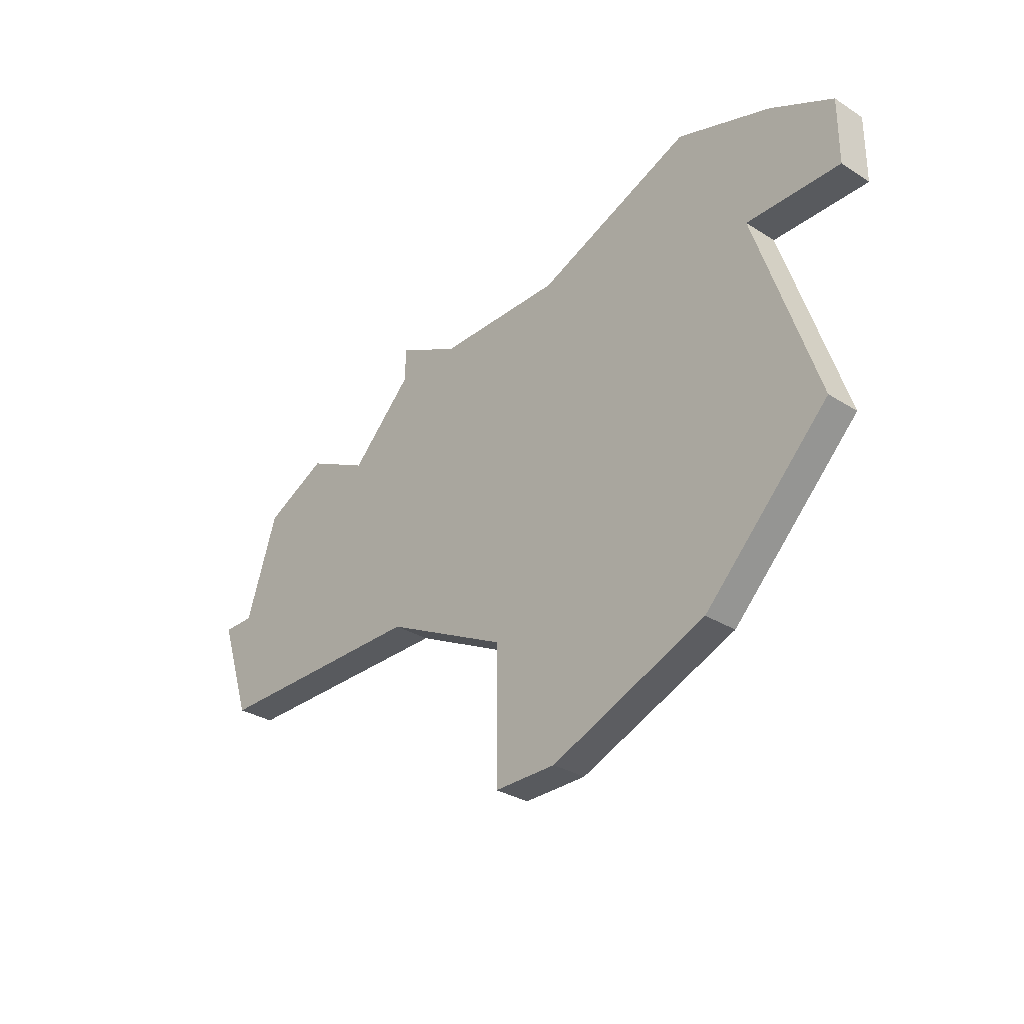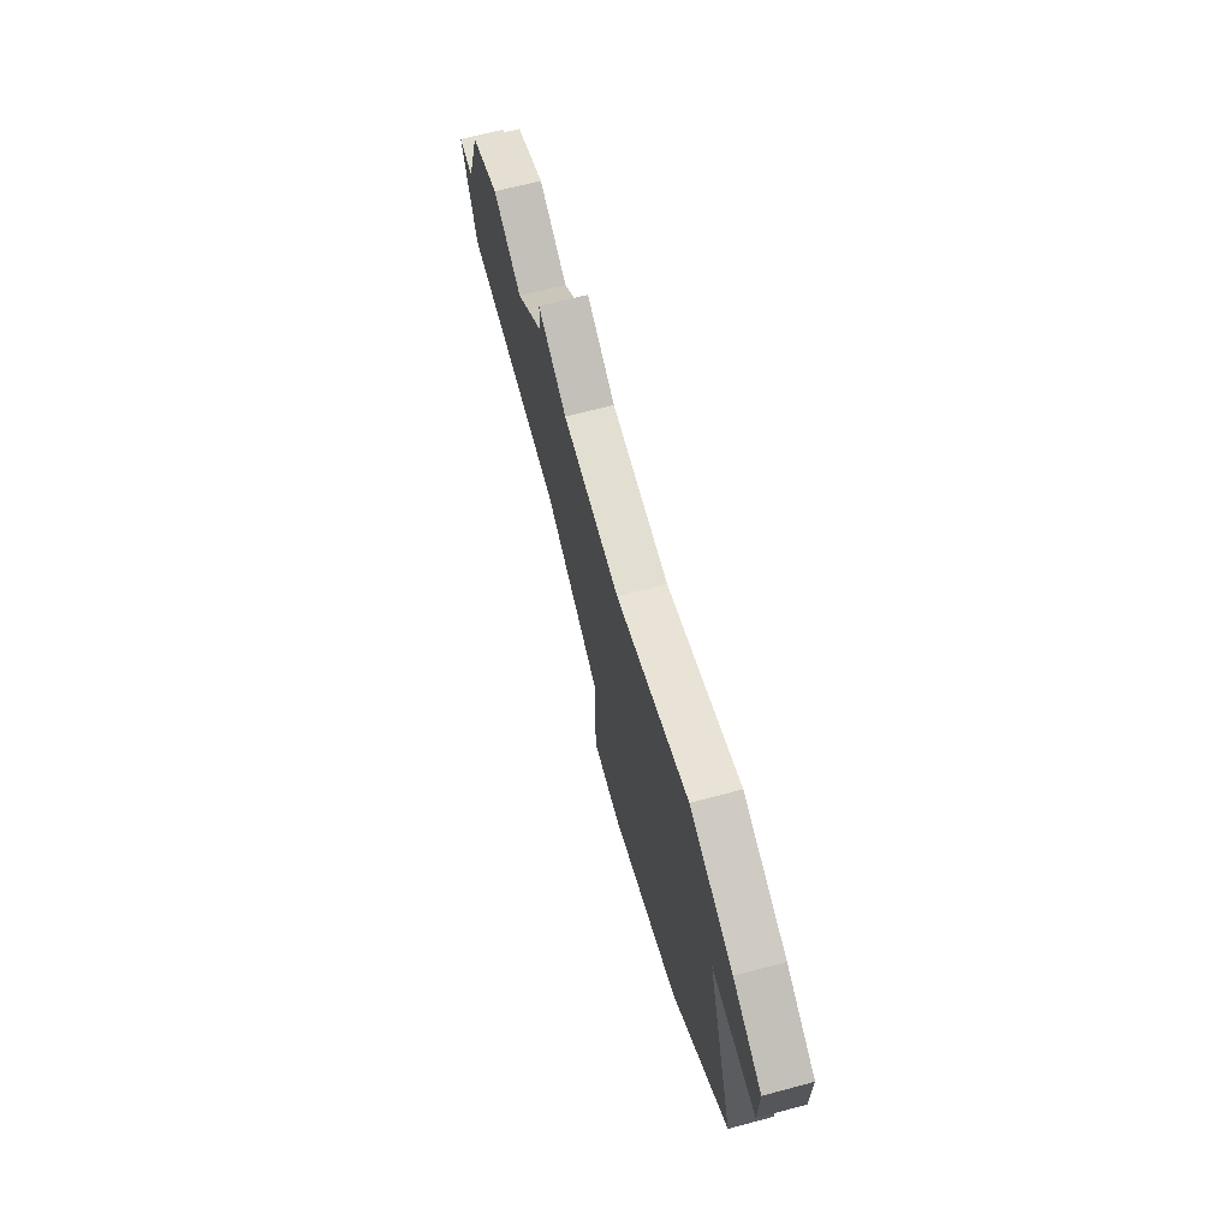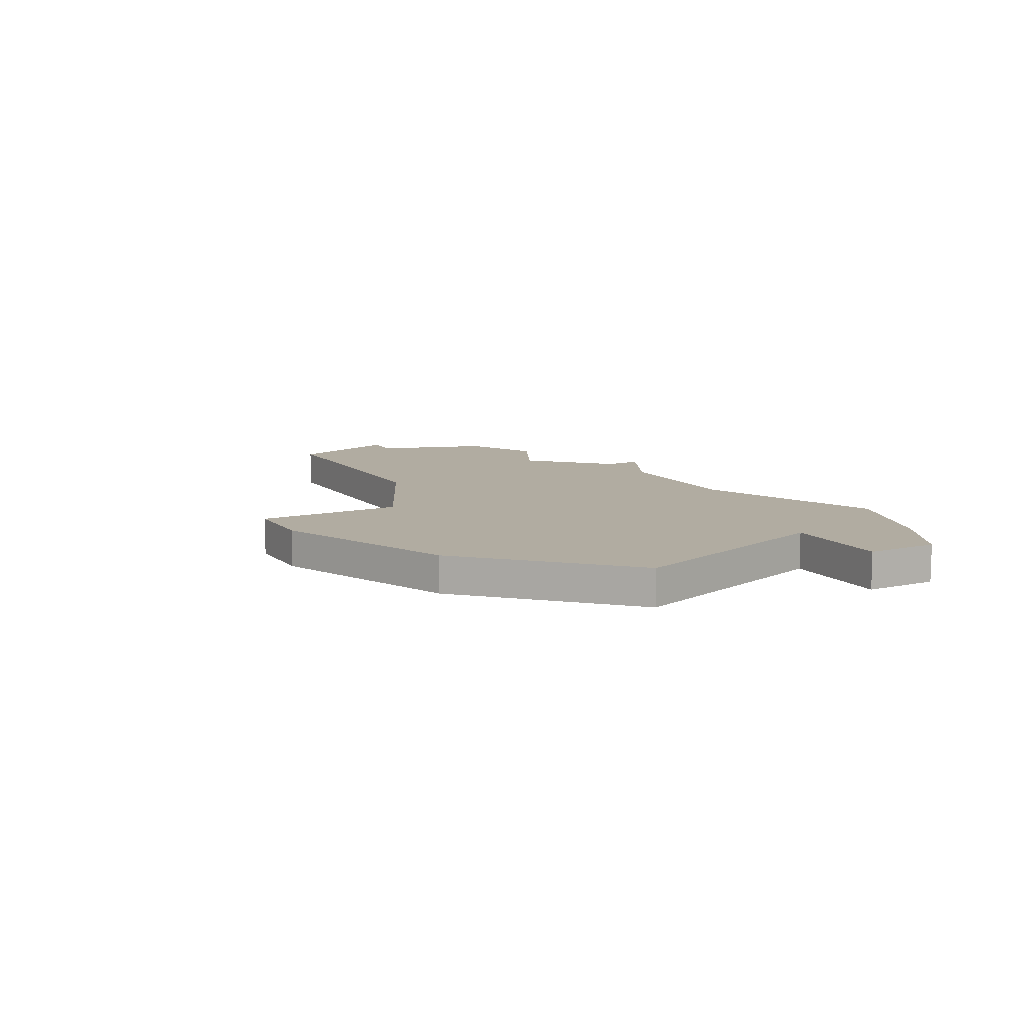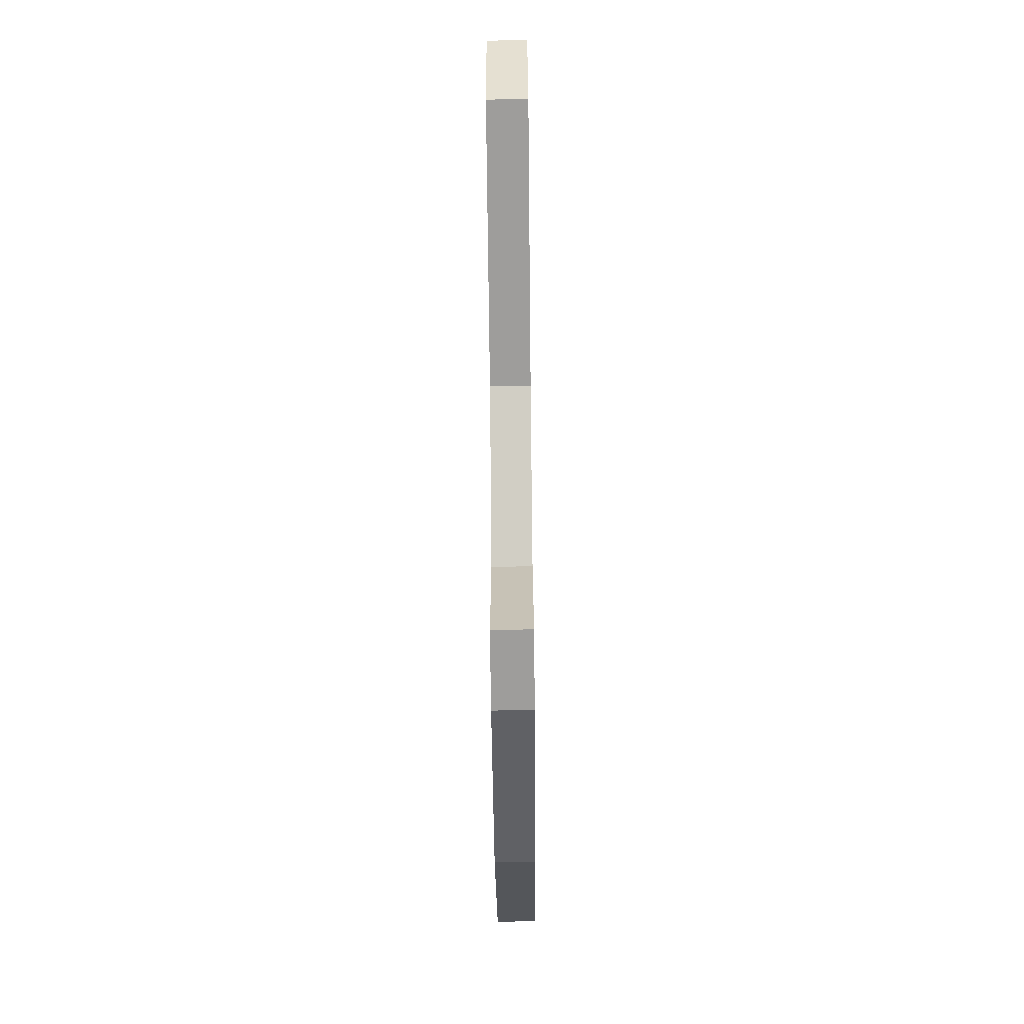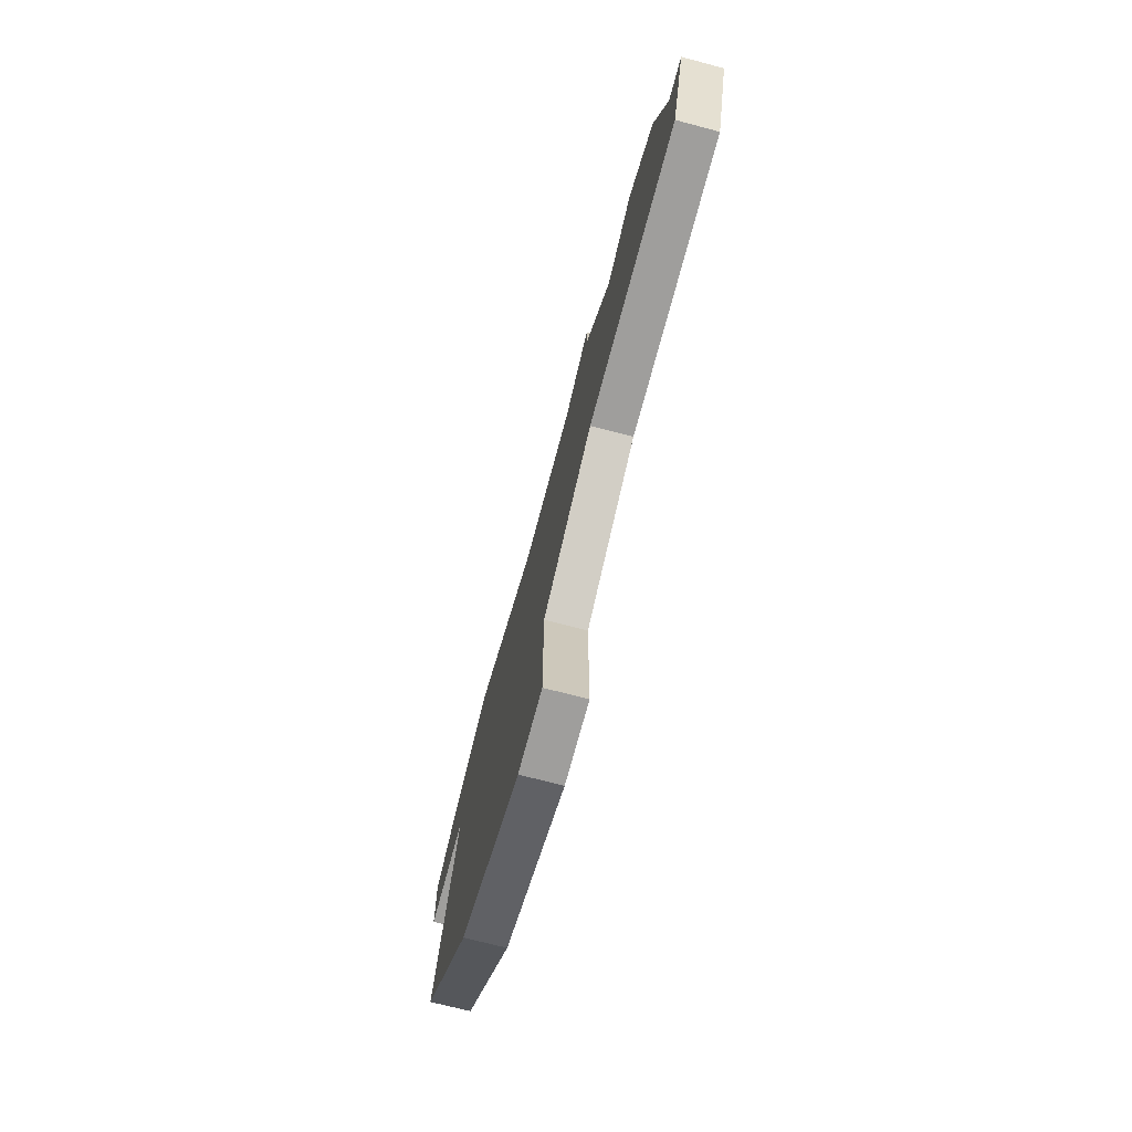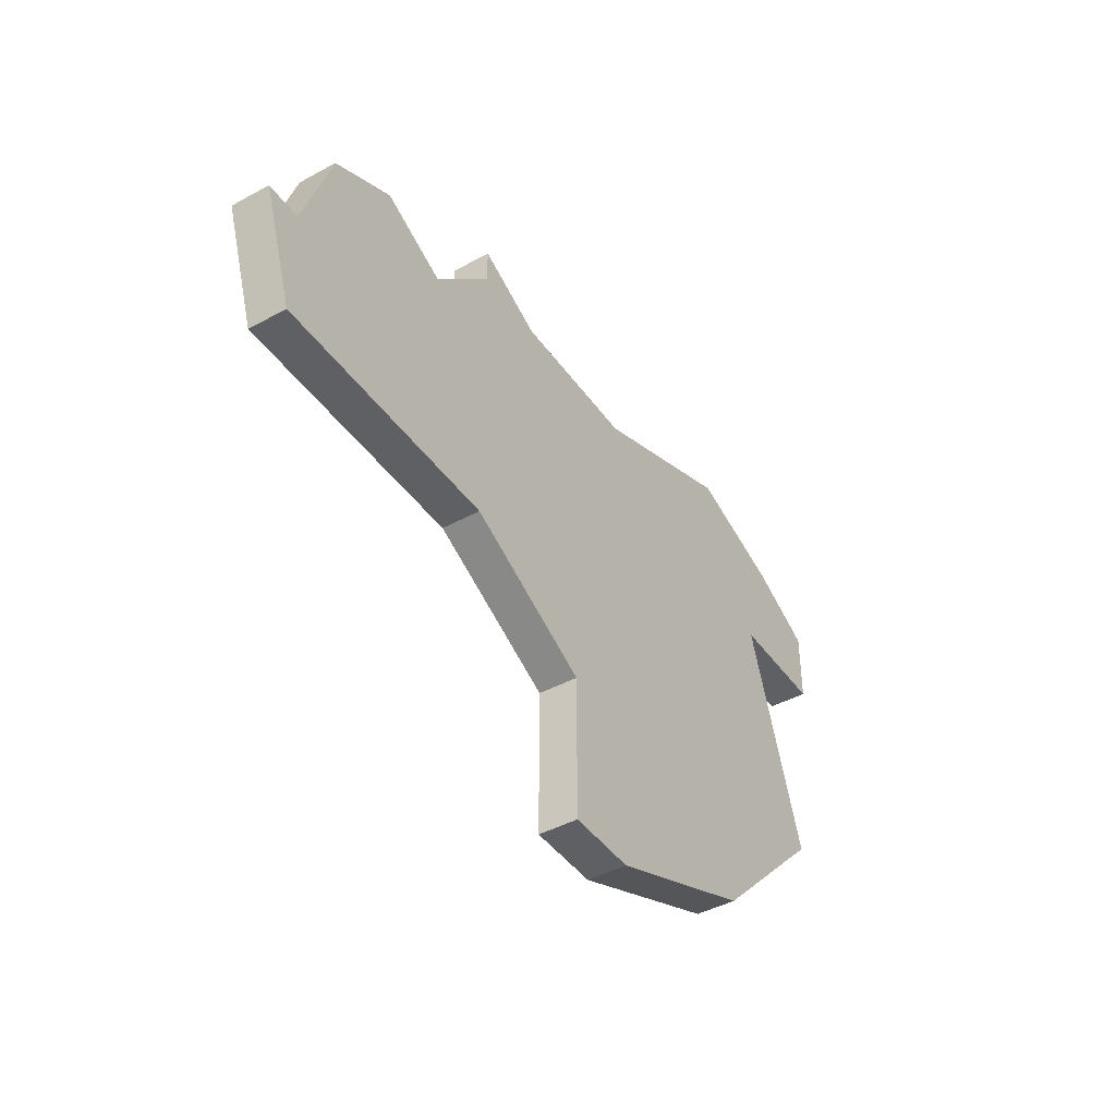
<metadata>
{"format":"obj","ext":"obj","renderer":"f3d","projection":"perspective","resolution":1024,"background":"white","views":[{"elev":-30.8,"azim":47.7,"up":"+Y"},{"elev":67.7,"azim":75.1,"up":"+Y"},{"elev":10.2,"azim":61.1,"up":"+Z"},{"elev":-70.6,"azim":-89.4,"up":"+Y"},{"elev":-71.0,"azim":-104.8,"up":"+Y"},{"elev":-43.4,"azim":-57.2,"up":"+Y"}]}
</metadata>
<code>
v 2857 -688 0
v 2857 -688 1
v 2840 -682 0
v 2840 -682 1
v 2848 -694 0
v 2848 -694 1
v 2848 -680 0
v 2848 -680 1
v 2856 -679 0
v 2856 -679 1
v 2855 -682 0
v 2855 -682 1
v 2838 -681 0
v 2838 -681 1
v 2846 -694 0
v 2846 -694 1
v 2846 -690 0
v 2846 -690 1
v 2853 -678 0
v 2853 -678 1
v 2853 -692 0
v 2853 -692 1
v 2836 -682 0
v 2836 -682 1
v 2844 -680 0
v 2844 -680 1
v 2835 -688 0
v 2835 -688 1
v 2835 -685 0
v 2835 -685 1
v 2834 -685 0
v 2834 -685 1
v 2842 -679 0
v 2842 -679 1
v 2842 -688 0
v 2842 -688 1
v 2842 -680 0
v 2842 -680 1
v 2858 -680 0
v 2858 -680 1
v 2858 -682 0
v 2858 -682 1
f 29 27 31
f 3 29 23
f 27 29 35
f 35 29 3
f 23 13 3
f 33 25 37
f 3 37 25
f 25 35 3
f 25 7 35
f 5 15 17
f 11 21 17
f 5 17 21
f 1 21 11
f 19 11 7
f 17 7 11
f 9 11 19
f 9 39 11
f 41 11 39
f 35 7 17
f 32 28 30
f 24 30 4
f 36 30 28
f 4 30 36
f 4 14 24
f 38 26 34
f 26 38 4
f 4 36 26
f 36 8 26
f 18 16 6
f 18 22 12
f 22 18 6
f 12 22 2
f 8 12 20
f 12 8 18
f 20 12 10
f 12 40 10
f 40 12 42
f 18 8 36
f 30 24 29
f 29 24 23
f 32 30 31
f 31 30 29
f 28 32 27
f 27 32 31
f 36 28 35
f 35 28 27
f 18 36 17
f 17 36 35
f 16 18 15
f 15 18 17
f 6 16 5
f 5 16 15
f 22 6 21
f 21 6 5
f 2 22 1
f 1 22 21
f 12 2 11
f 11 2 1
f 42 12 41
f 41 12 11
f 40 42 39
f 39 42 41
f 10 40 9
f 9 40 39
f 20 10 19
f 19 10 9
f 8 20 7
f 7 20 19
f 26 8 25
f 25 8 7
f 34 26 33
f 33 26 25
f 38 34 37
f 37 34 33
f 4 38 3
f 3 38 37
f 24 14 23
f 23 14 13
f 14 4 13
f 13 4 3

</code>
